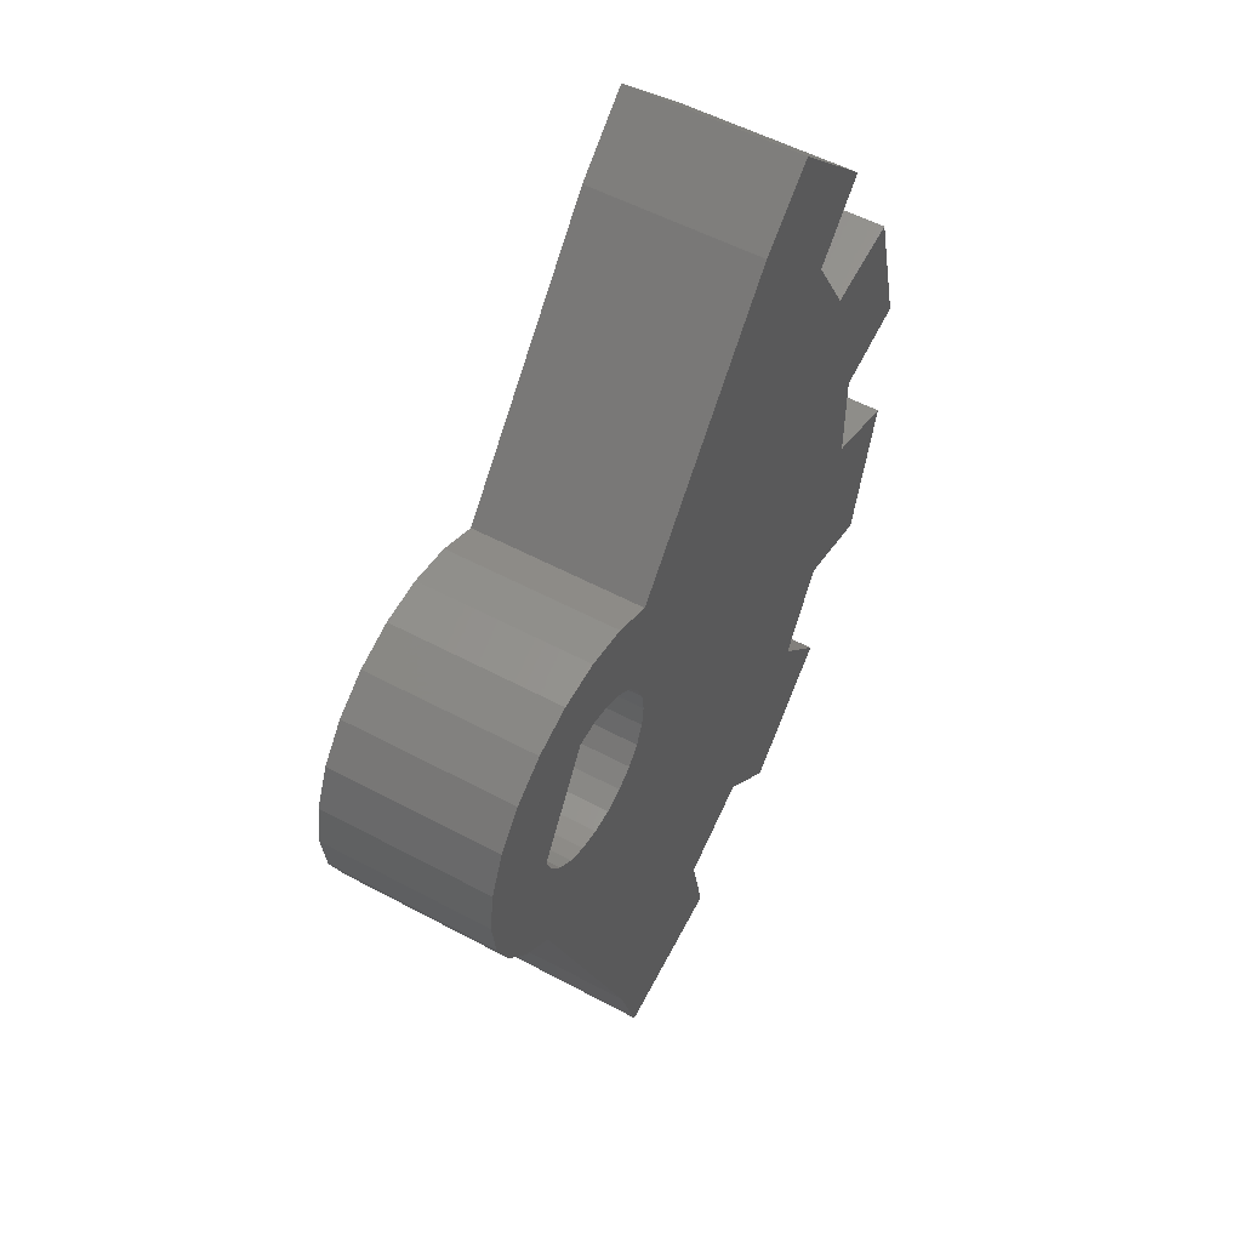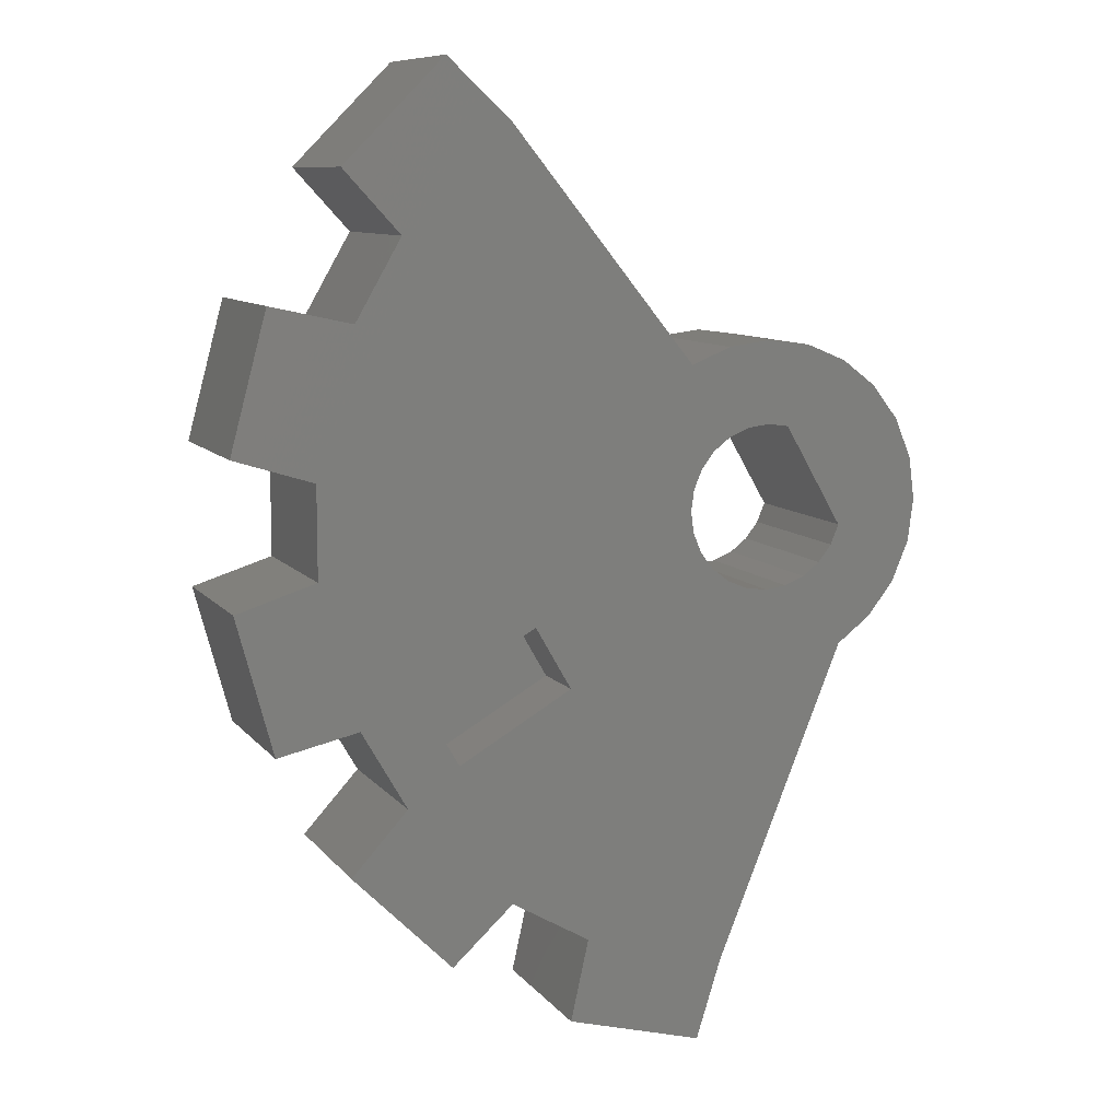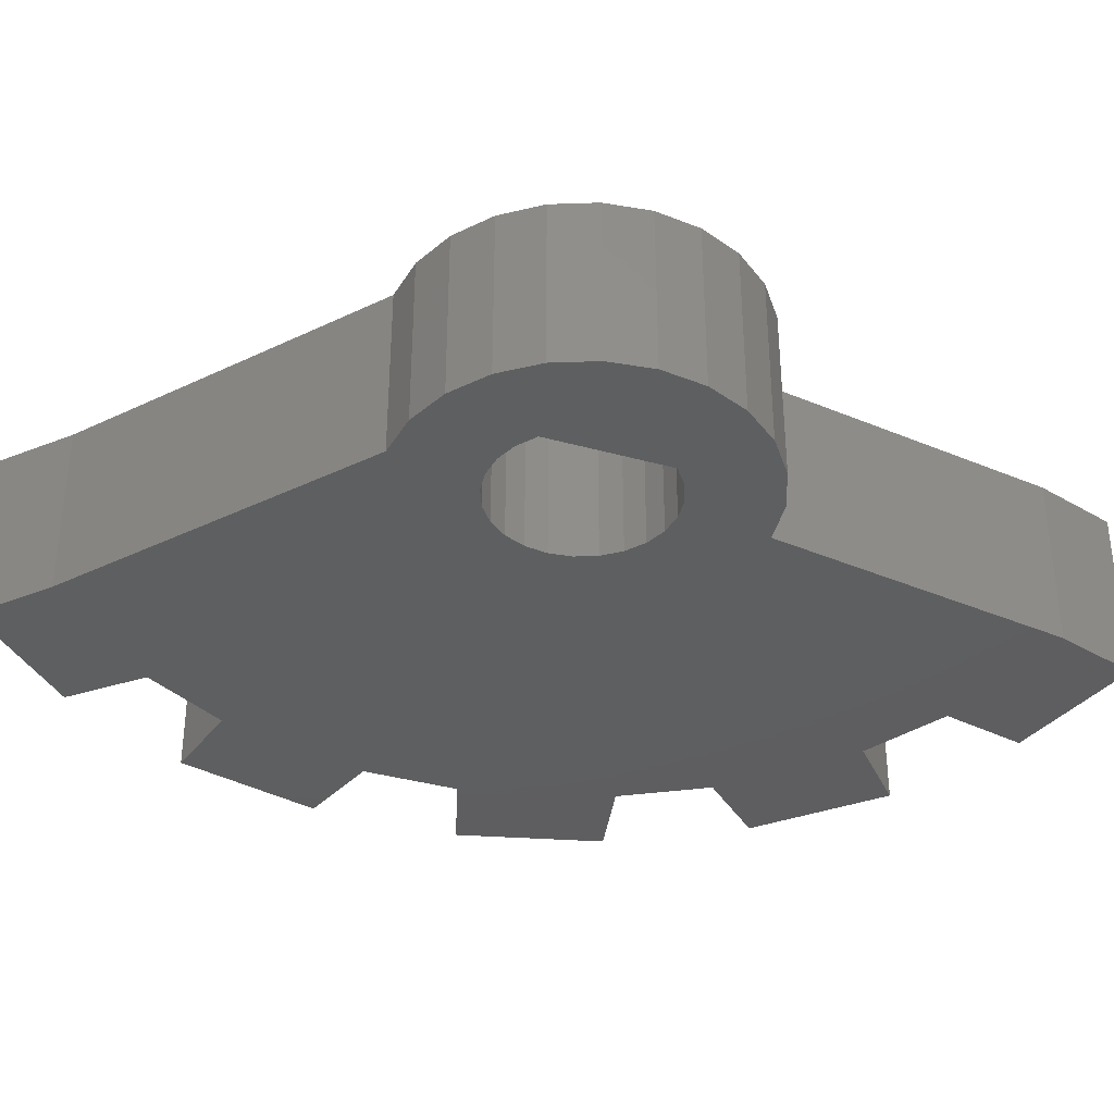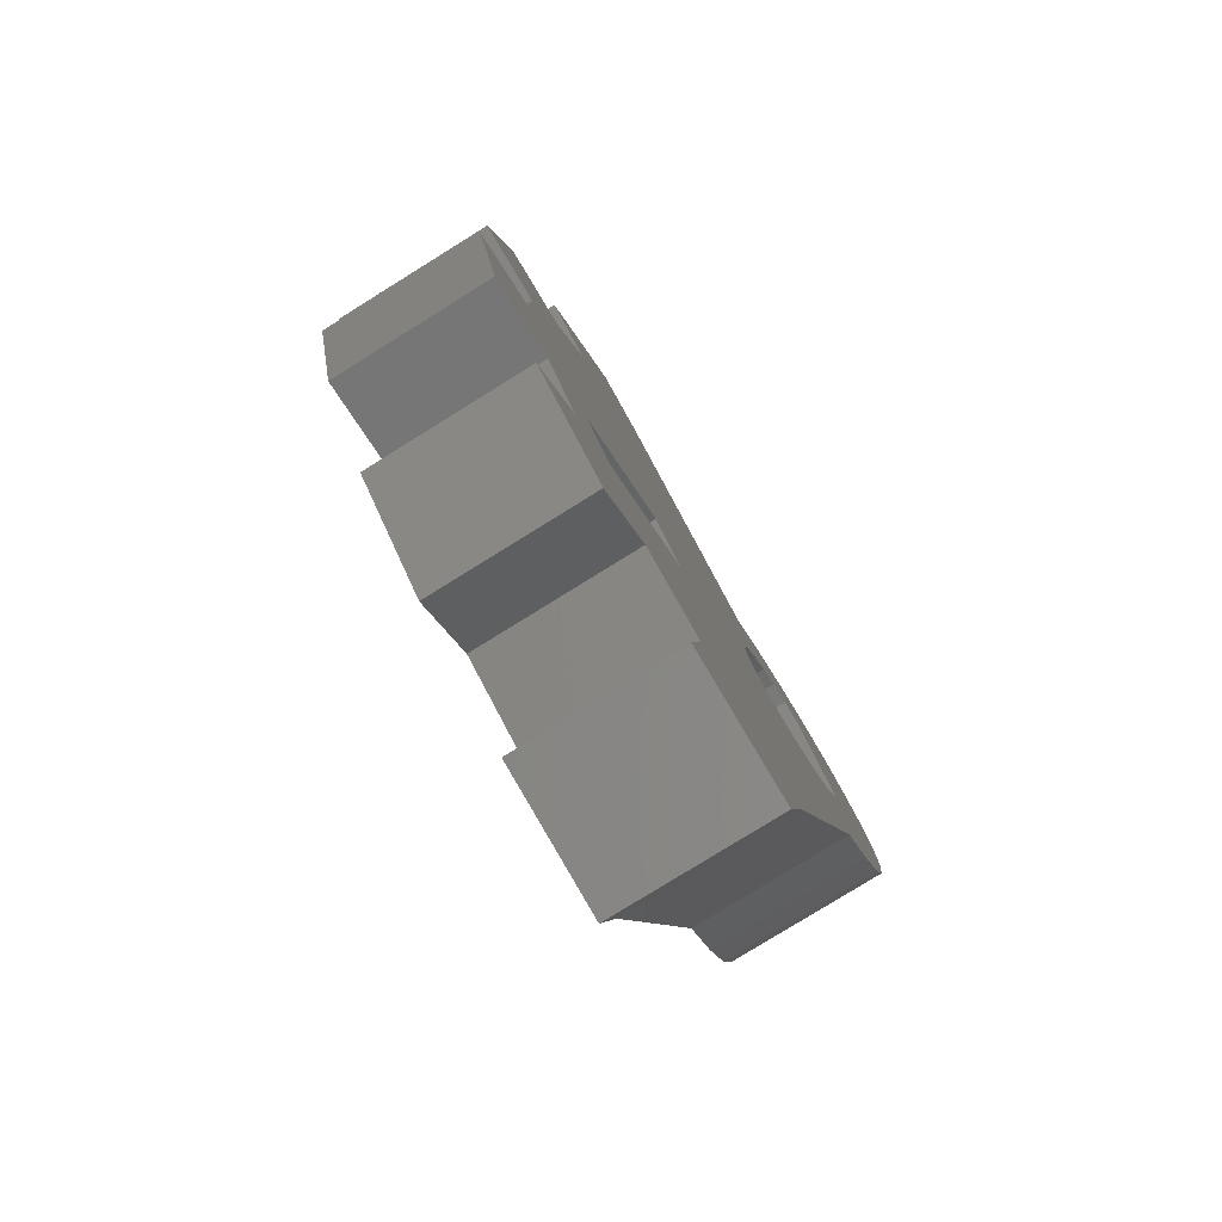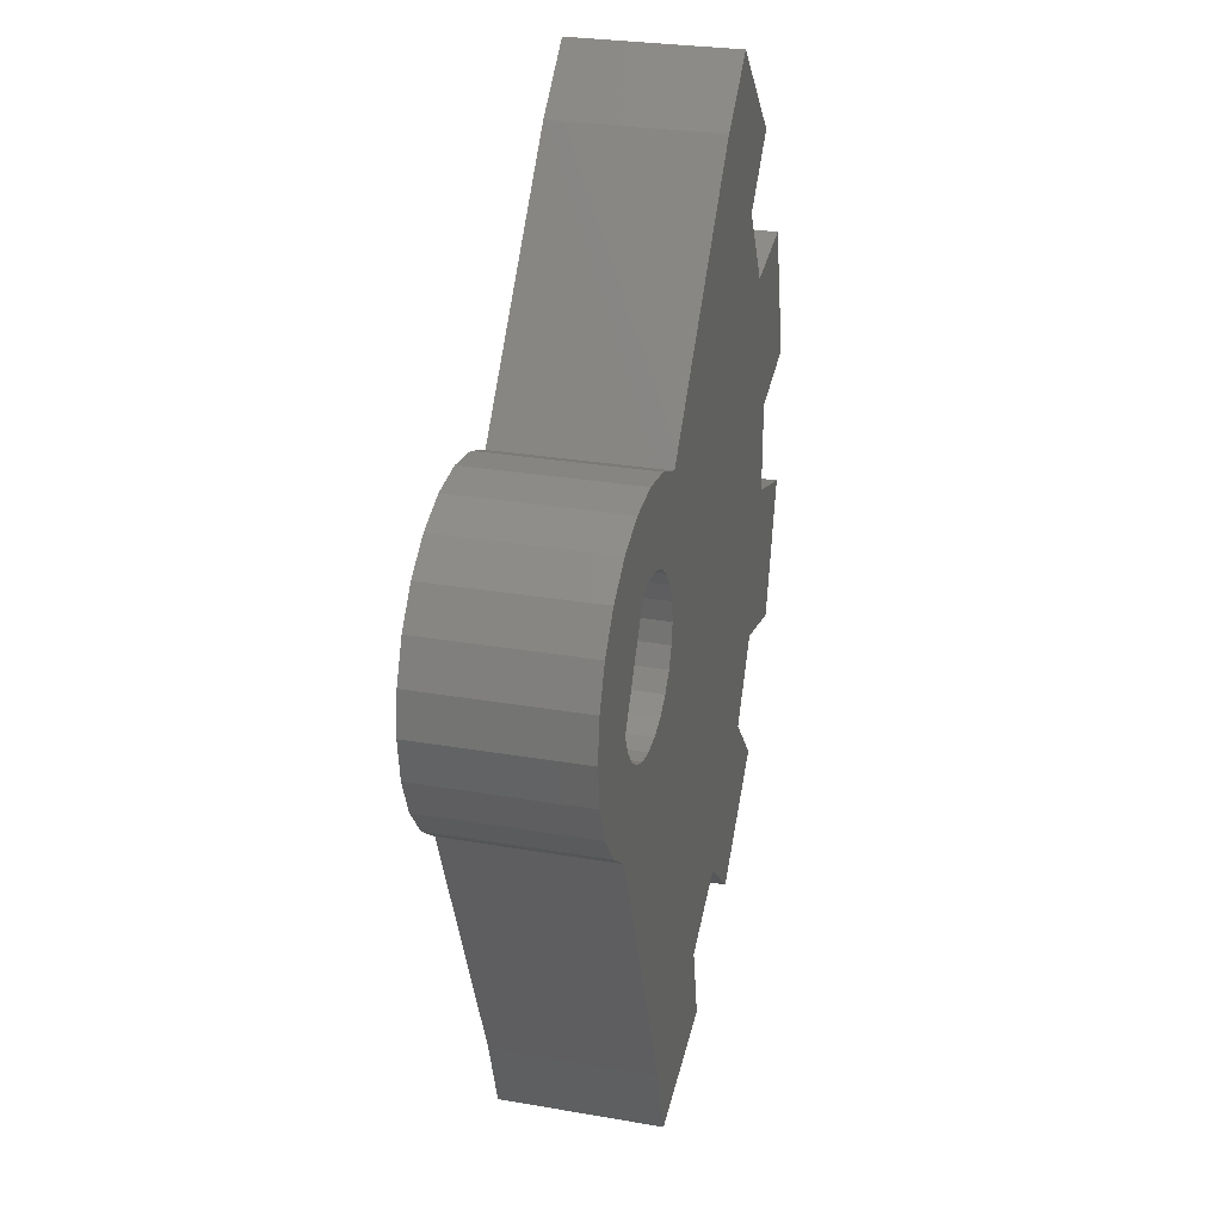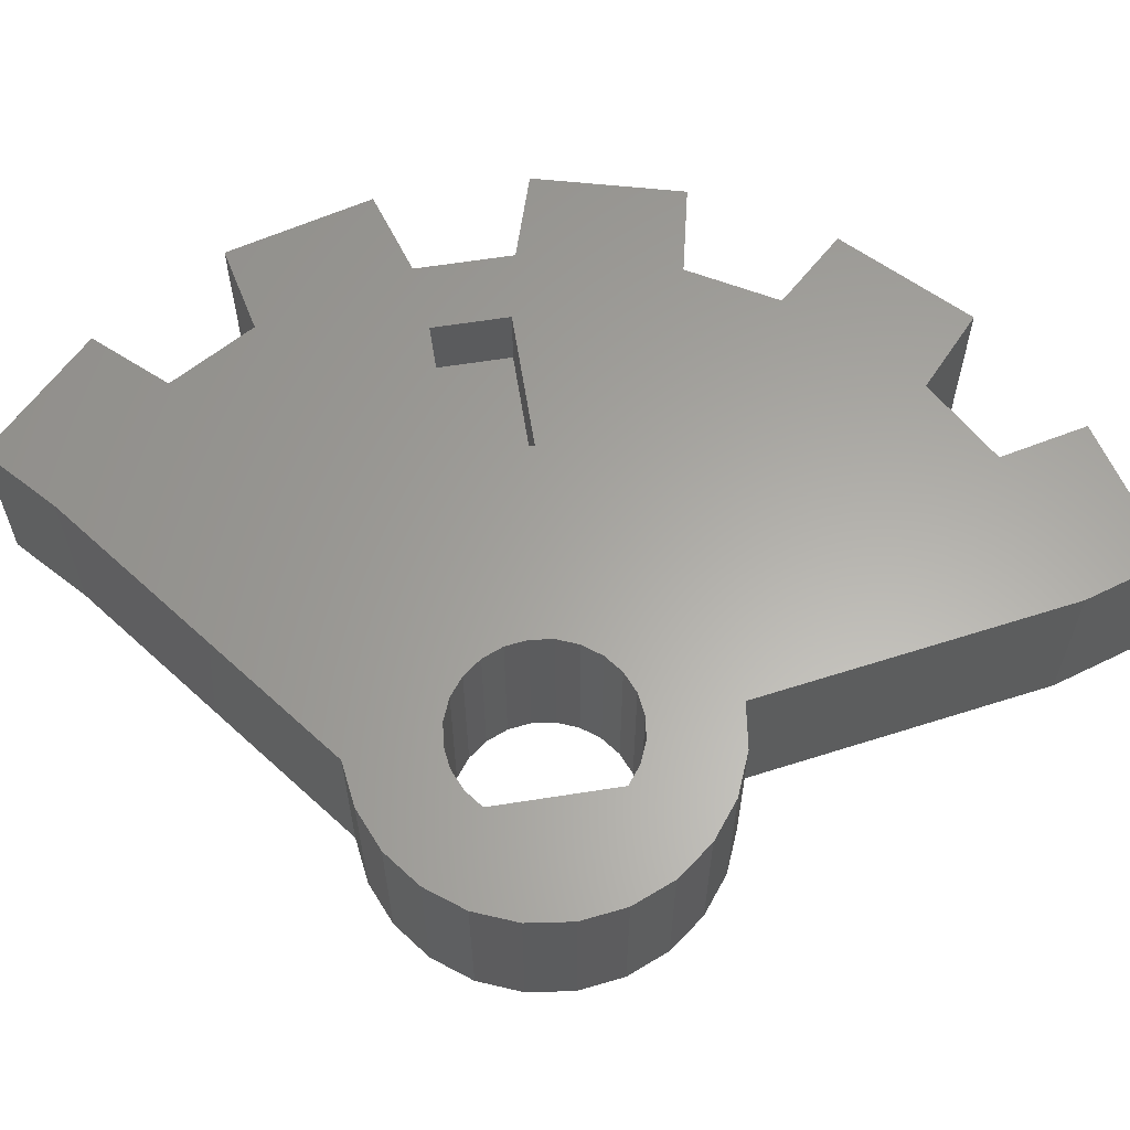
<metadata>
{"format":"stl","ext":"stl","renderer":"f3d","projection":"perspective","resolution":1024,"background":"white","views":[{"elev":53.6,"azim":119.9,"up":"+Y"},{"elev":9.4,"azim":-21.7,"up":"+Y"},{"elev":-36.6,"azim":100.0,"up":"+Z"},{"elev":-79.3,"azim":-58.2,"up":"+Y"},{"elev":27.8,"azim":104.8,"up":"+Y"},{"elev":62.2,"azim":110.9,"up":"+Z"}]}
</metadata>
<code>
# stl→obj: 112 verts, 224 faces
v -28.5 4.33 63.01
v -34.17 11.37 63.01
v -34.17 11.37 68.01
v -28.5 4.33 68.01
v -27.29 4.83 63.01
v -27.29 4.83 68.01
v -26 5 63.01
v -26 5 68.01
v -24.71 4.83 63.01
v -24.71 4.83 68.01
v -23.5 4.33 63.01
v -23.5 4.33 68.01
v -22.46 3.536 63.01
v -22.46 3.536 68.01
v -21.67 2.5 63.01
v -21.67 2.5 68.01
v -21.17 1.294 63.01
v -21.17 1.294 68.01
v -21 0 63.01
v -21 0 68.01
v -21.17 -1.294 63.01
v -21.17 -1.294 68.01
v -21.67 -2.5 63.01
v -21.67 -2.5 68.01
v -22.46 -3.536 63.01
v -22.46 -3.536 68.01
v -23.5 -4.33 63.01
v -23.5 -4.33 68.01
v -27.39 -13.93 63.01
v -27.39 -13.93 68.01
v -28.15 -16.36 63.01
v -28.15 -16.36 68.01
v -32.31 -15.24 68.01
v -32.31 -15.24 63.01
v -31.76 -12.76 63.01
v -31.76 -12.76 68.01
v -34.17 -11.37 68.01
v -34.17 -11.37 63.01
v -36.04 -13.09 63.01
v -36.04 -13.09 68.01
v -39.09 -10.04 68.01
v -39.09 -10.04 63.01
v -37.37 -8.17 63.01
v -37.37 -8.17 68.01
v -38.76 -5.761 68.01
v -38.76 -5.761 63.01
v -41.24 -6.314 63.01
v -41.24 -6.314 68.01
v -42.36 -2.154 63.01
v -42.36 -2.154 68.01
v -39.93 -1.39 63.01
v -39.93 -1.39 68.01
v -39.93 1.39 63.01
v -39.93 1.39 68.01
v -42.36 2.154 68.01
v -42.36 2.154 63.01
v -41.24 6.314 63.01
v -41.24 6.314 68.01
v -38.76 5.761 63.01
v -38.76 5.761 68.01
v -37.37 8.17 63.01
v -37.37 8.17 68.01
v -39.09 10.04 68.01
v -39.09 10.04 63.01
v -36.04 13.09 63.01
v -36.04 13.09 68.01
v -25.35 2.415 63.01
v -23.59 -0.647 63.01
v -23.83 -1.25 63.01
v -24.23 -1.768 63.01
v -24.75 -2.165 63.01
v -25.35 -2.415 63.01
v -26 -2.5 63.01
v -26 2.5 63.01
v -26.65 2.415 63.01
v -27.25 2.165 63.01
v -27.77 1.768 63.01
v -26.65 -2.415 63.01
v -27.25 -2.165 63.01
v -27.77 -1.768 63.01
v -28.17 -1.25 63.01
v -28.41 -0.647 63.01
v -28.5 0 63.01
v -28.41 0.647 63.01
v -28.17 1.25 63.01
v -24.75 -2.165 68.01
v -24.23 -1.768 68.01
v -23.83 -1.25 68.01
v -23.59 -0.647 68.01
v -25.35 2.415 68.01
v -26 2.5 68.01
v -26.65 2.415 68.01
v -27.25 2.165 68.01
v -27.77 1.768 68.01
v -28.17 1.25 68.01
v -28.41 0.647 68.01
v -28.5 0 68.01
v -28.41 -0.647 68.01
v -28.17 -1.25 68.01
v -27.77 -1.768 68.01
v -27.25 -2.165 68.01
v -26.65 -2.415 68.01
v -26 -2.5 68.01
v -25.35 -2.415 68.01
v -35.79 -7.039 68.01
v -36.89 -5.134 68.01
v -32.33 -5.039 68.01
v -33.43 -3.134 68.01
v -35.79 -7.039 66
v -32.33 -5.039 66
v -36.89 -5.134 66
v -33.43 -3.134 66
f 1 2 3
f 1 3 4
f 1 4 5
f 4 6 5
f 5 6 7
f 6 8 7
f 9 7 8
f 9 8 10
f 11 9 10
f 11 10 12
f 13 11 12
f 13 12 14
f 15 13 14
f 15 14 16
f 17 15 18
f 18 15 16
f 19 17 20
f 20 17 18
f 21 19 22
f 22 19 20
f 23 21 24
f 24 21 22
f 25 23 26
f 26 23 24
f 27 25 28
f 28 25 26
f 29 27 30
f 30 27 28
f 31 29 32
f 32 29 30
f 31 33 34
f 31 32 33
f 34 33 35
f 33 36 35
f 35 37 38
f 35 36 37
f 39 38 40
f 40 38 37
f 39 41 42
f 39 40 41
f 42 41 43
f 41 44 43
f 43 45 46
f 43 44 45
f 47 46 48
f 48 46 45
f 47 48 49
f 48 50 49
f 49 50 51
f 50 52 51
f 51 52 53
f 52 54 53
f 53 55 56
f 53 54 55
f 56 55 57
f 55 58 57
f 59 57 58
f 59 58 60
f 59 60 61
f 60 62 61
f 61 63 64
f 61 62 63
f 64 63 65
f 63 66 65
f 2 65 66
f 2 66 3
f 67 9 11
f 67 7 9
f 39 42 38
f 53 56 57
f 31 34 29
f 47 49 46
f 64 65 2
f 61 64 2
f 1 61 2
f 68 67 11
f 67 5 7
f 46 49 51
f 53 57 59
f 34 35 29
f 38 42 43
f 29 35 27
f 67 1 5
f 1 59 61
f 53 59 1
f 68 11 13
f 68 13 15
f 68 15 17
f 68 17 19
f 21 68 19
f 23 68 21
f 25 68 23
f 27 68 25
f 35 38 27
f 38 43 27
f 51 53 1
f 46 51 1
f 43 46 27
f 27 69 68
f 27 70 69
f 27 71 70
f 27 72 71
f 27 73 72
f 46 73 27
f 67 74 1
f 75 1 74
f 76 1 75
f 77 1 76
f 46 1 77
f 46 78 73
f 46 79 78
f 46 80 79
f 46 81 80
f 46 82 81
f 46 83 82
f 46 84 83
f 46 77 85
f 46 85 84
f 86 87 70
f 71 86 70
f 87 88 69
f 70 87 69
f 88 89 68
f 69 88 68
f 89 90 67
f 68 89 67
f 90 91 74
f 67 90 74
f 75 91 92
f 75 74 91
f 76 92 93
f 76 75 92
f 77 93 94
f 77 76 93
f 85 94 95
f 85 77 94
f 84 95 96
f 84 85 95
f 83 96 97
f 83 84 96
f 82 97 98
f 82 83 97
f 81 98 99
f 81 82 98
f 80 99 100
f 80 81 99
f 79 100 101
f 79 80 100
f 78 101 102
f 78 79 101
f 73 102 103
f 73 78 102
f 103 104 72
f 73 103 72
f 104 86 71
f 72 104 71
f 44 105 45
f 105 106 45
f 90 12 10
f 90 10 8
f 40 37 41
f 37 44 41
f 32 30 33
f 54 58 55
f 48 45 50
f 45 52 50
f 63 3 66
f 62 3 63
f 4 3 62
f 89 12 90
f 37 105 44
f 37 107 105
f 90 8 6
f 45 106 52
f 106 108 52
f 33 30 36
f 54 60 58
f 30 28 36
f 36 107 37
f 36 28 107
f 108 54 52
f 108 60 54
f 90 6 4
f 4 62 60
f 108 4 60
f 89 14 12
f 89 16 14
f 89 18 16
f 89 20 18
f 22 20 89
f 24 22 89
f 26 24 89
f 28 26 89
f 107 28 108
f 28 89 88
f 28 88 87
f 28 87 86
f 28 86 104
f 28 104 103
f 28 103 108
f 90 4 91
f 92 91 4
f 93 92 4
f 94 93 4
f 108 94 4
f 108 103 102
f 108 102 101
f 108 101 100
f 108 100 99
f 108 99 98
f 108 98 97
f 108 97 96
f 108 96 95
f 108 95 94
f 109 110 111
f 111 110 112
f 109 111 106
f 109 106 105
f 109 105 110
f 105 107 110
f 110 107 112
f 107 108 112
f 111 112 108
f 111 108 106

</code>
